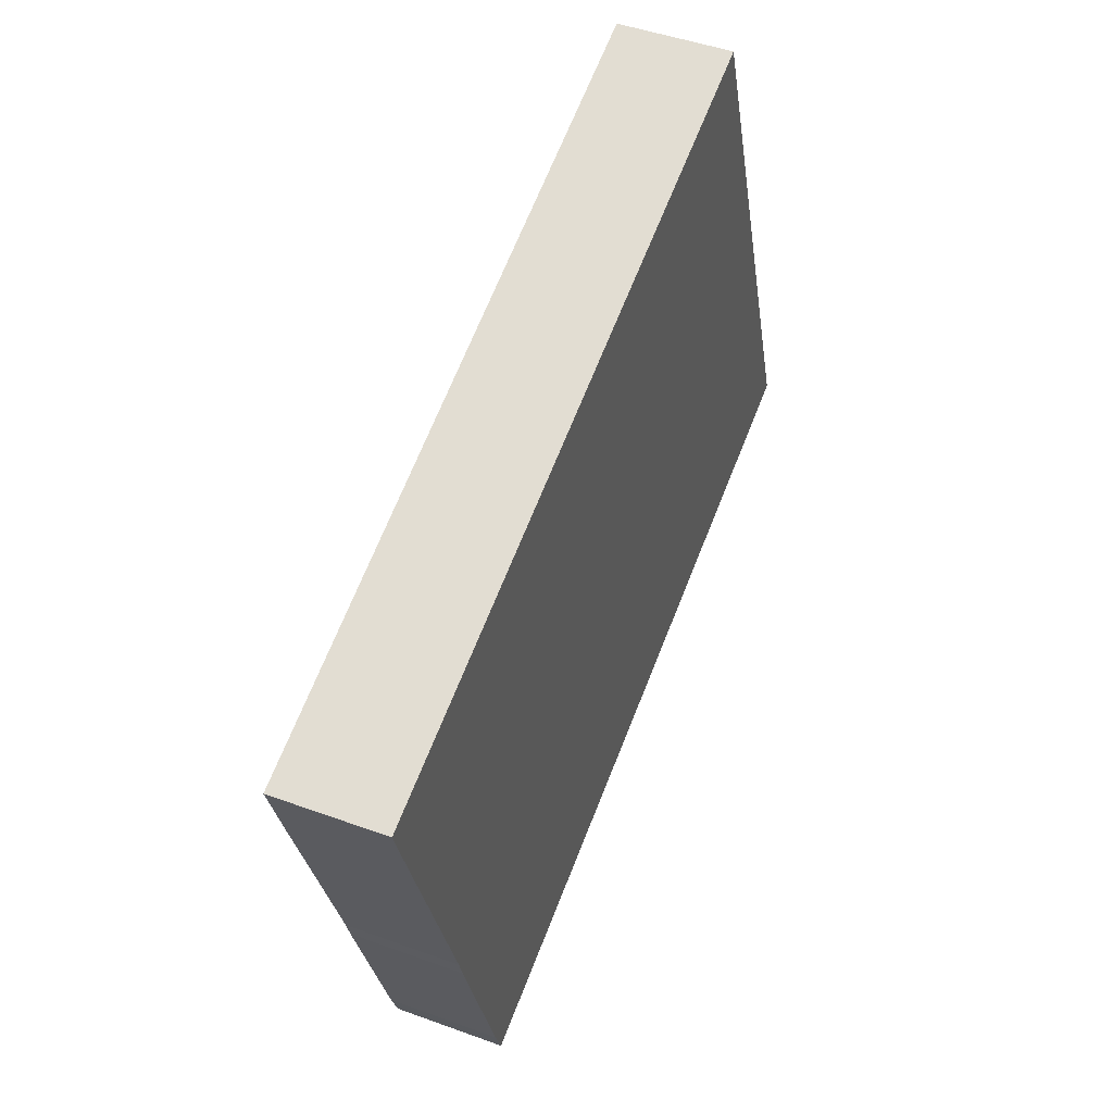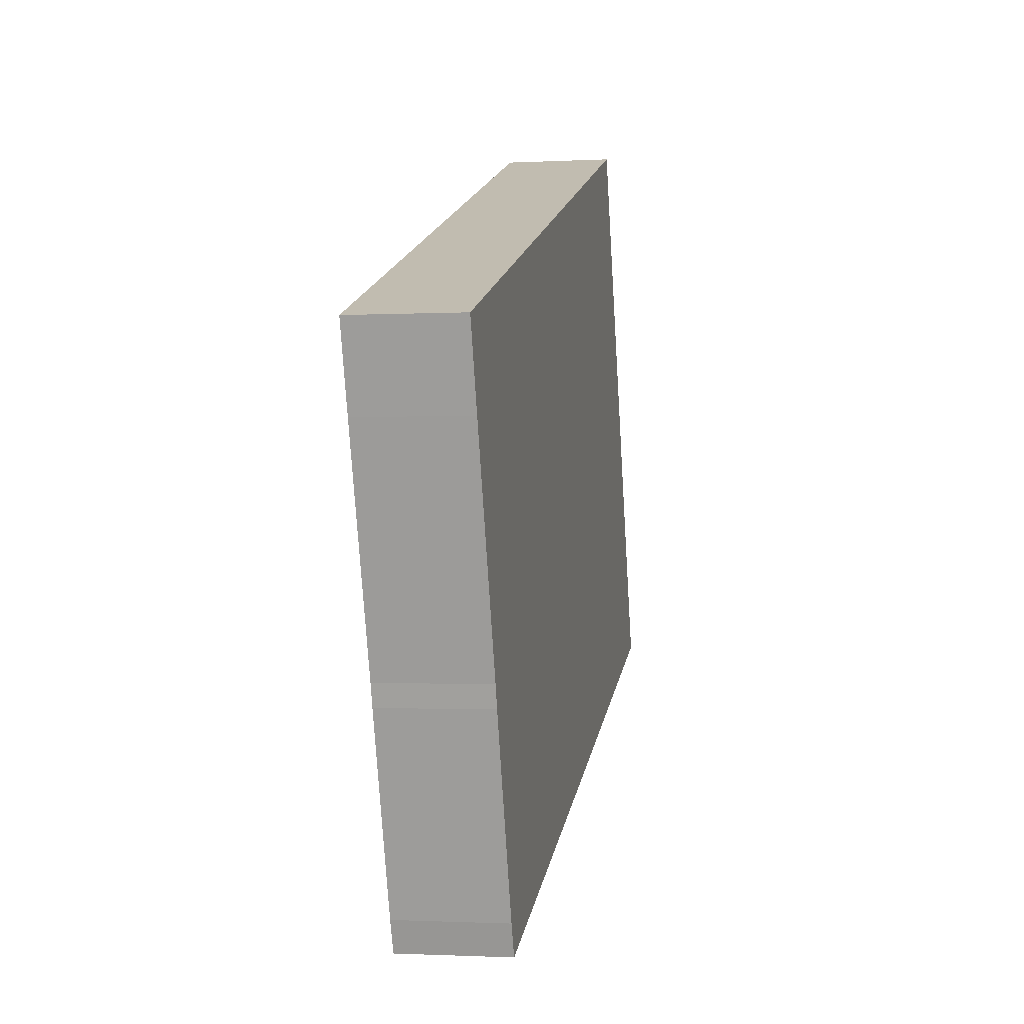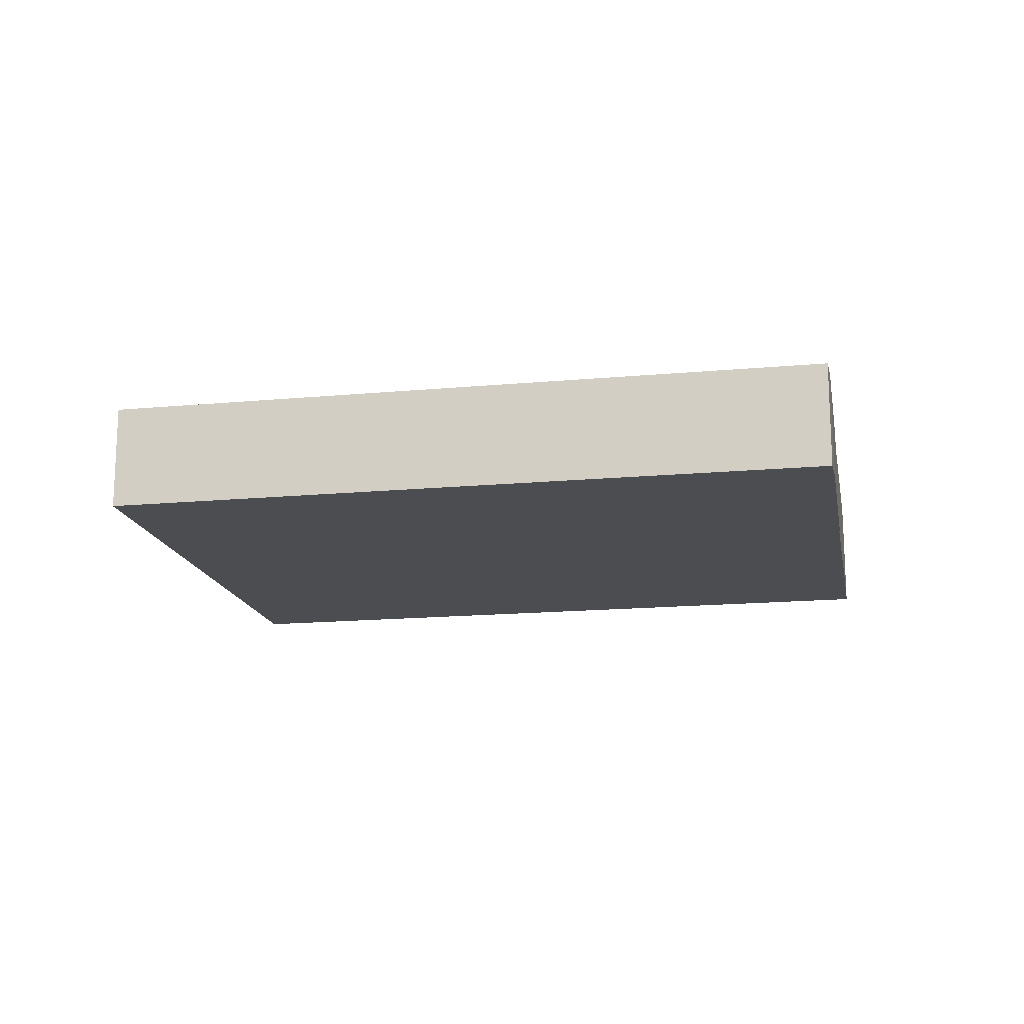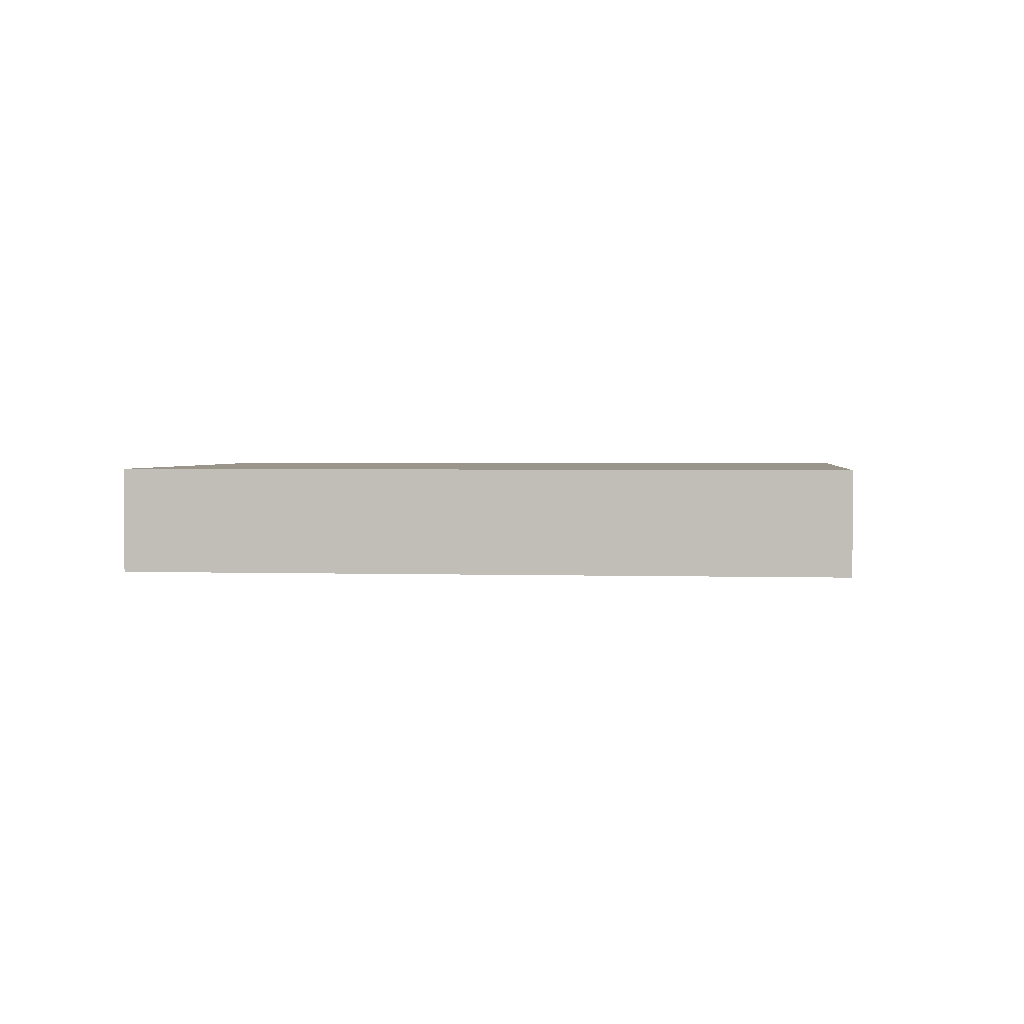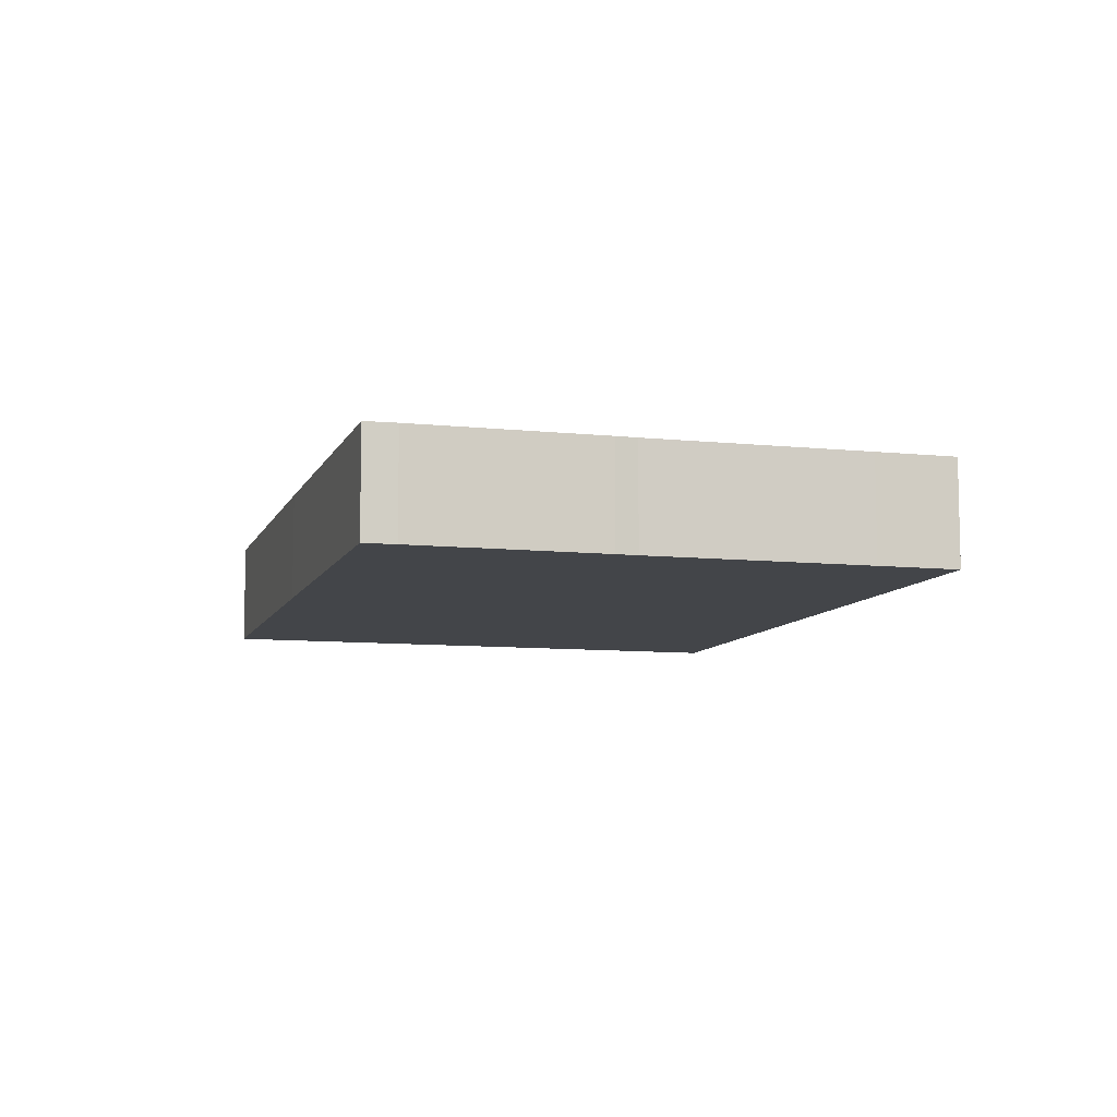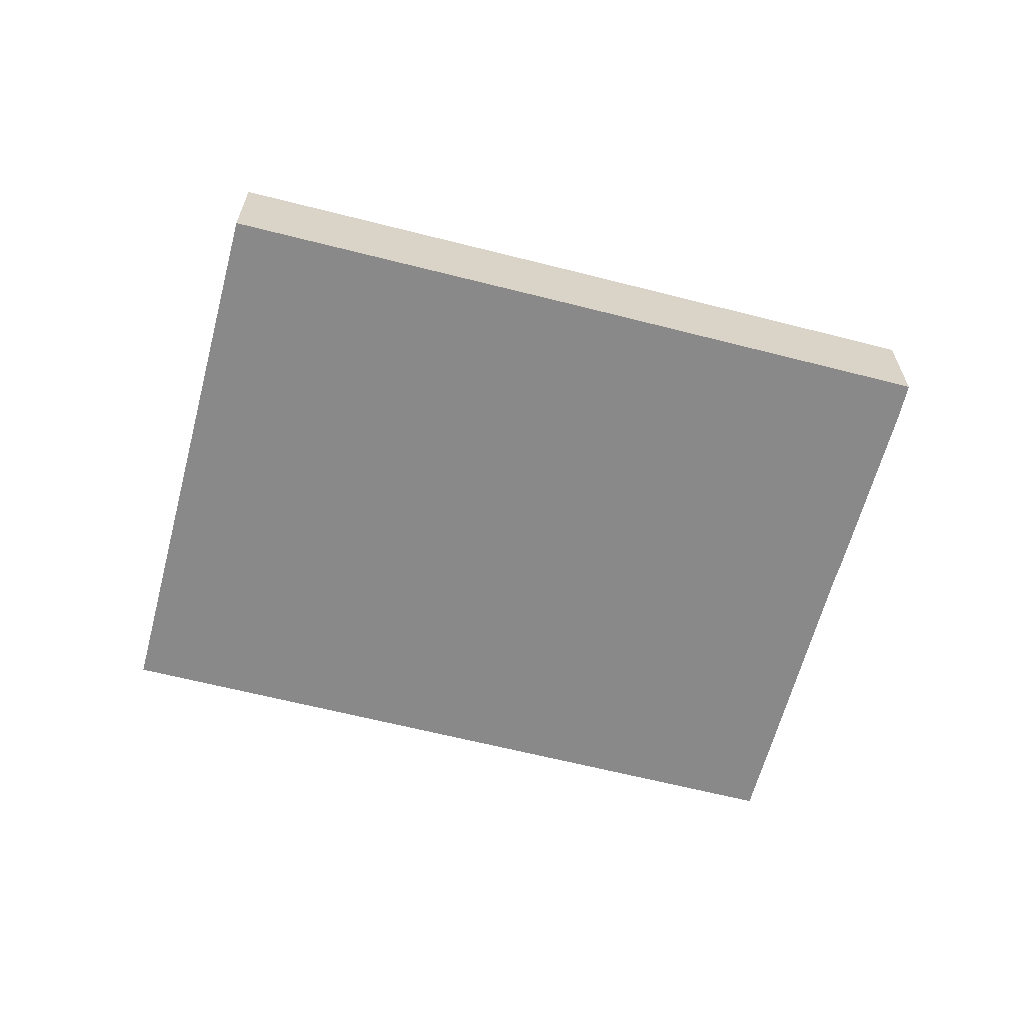
<metadata>
{"format":"obj","ext":"obj","renderer":"f3d","projection":"perspective","resolution":1024,"background":"white","views":[{"elev":46.2,"azim":-67.3,"up":"+Z"},{"elev":-1.3,"azim":-78.9,"up":"+Z"},{"elev":-16.1,"azim":172.0,"up":"+Y"},{"elev":2.1,"azim":-12.2,"up":"+Y"},{"elev":-8.7,"azim":-124.7,"up":"+Y"},{"elev":-63.2,"azim":146.6,"up":"+Y"}]}
</metadata>
<code>
v  39.98 6.053 13.69
v  1.512 6.053 -4.528
v  0 6.053 3.706e-16
v  5.701 6.053 -16.88
v  6.063 6.053 -18.09
v  9.58 6.053 -28.65
v  10.24 6.053 -30.39
v  30.13 6.053 -23.61
v  50.26 6.053 -16.68
v  9.58 1.754e-15 -28.65
v  6.063 1.108e-15 -18.09
v  5.701 1.034e-15 -16.88
v  1.512 2.773e-16 -4.528
v  0 0 0
v  10.24 1.861e-15 -30.39
v  39.98 -8.38e-16 13.69
v  50.26 1.021e-15 -16.68
v  30.13 1.446e-15 -23.61
g defaultobject
f 1 2 3
f 2 1 4
f 4 1 5
f 5 1 6
f 6 1 7
f 7 1 8
f 8 1 9
f 10 5 6
f 5 10 11
f 11 4 5
f 4 11 12
f 12 2 4
f 2 12 13
f 2 13 3
f 3 13 14
f 15 6 7
f 6 15 10
f 14 1 3
f 1 14 16
f 16 9 1
f 9 16 17
f 17 8 9
f 8 17 18
f 8 18 7
f 7 18 15
f 14 17 16
f 17 14 13
f 17 13 12
f 17 12 11
f 17 11 10
f 17 10 15
f 17 15 18

</code>
